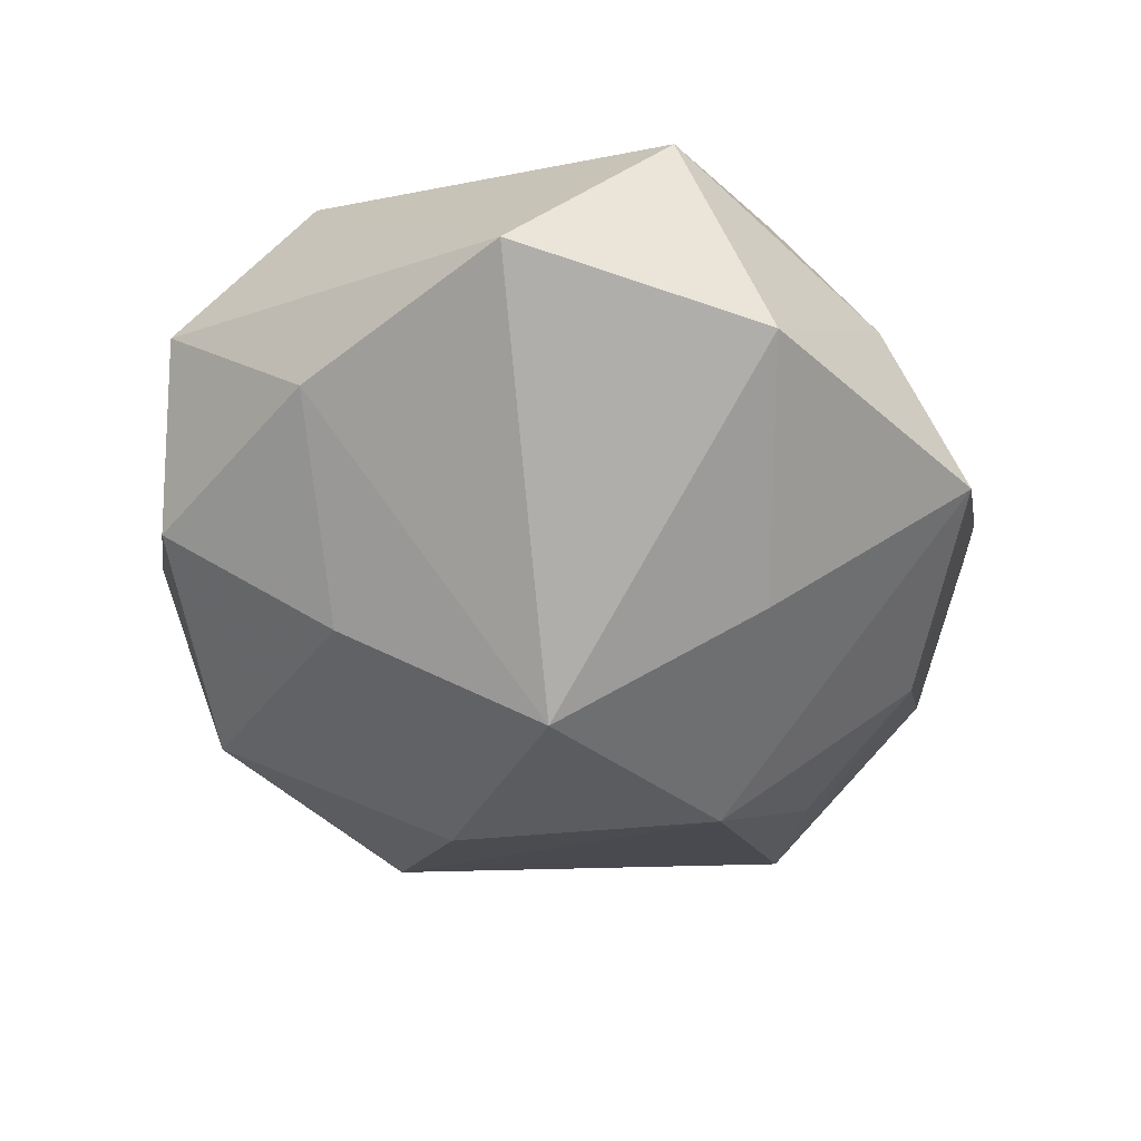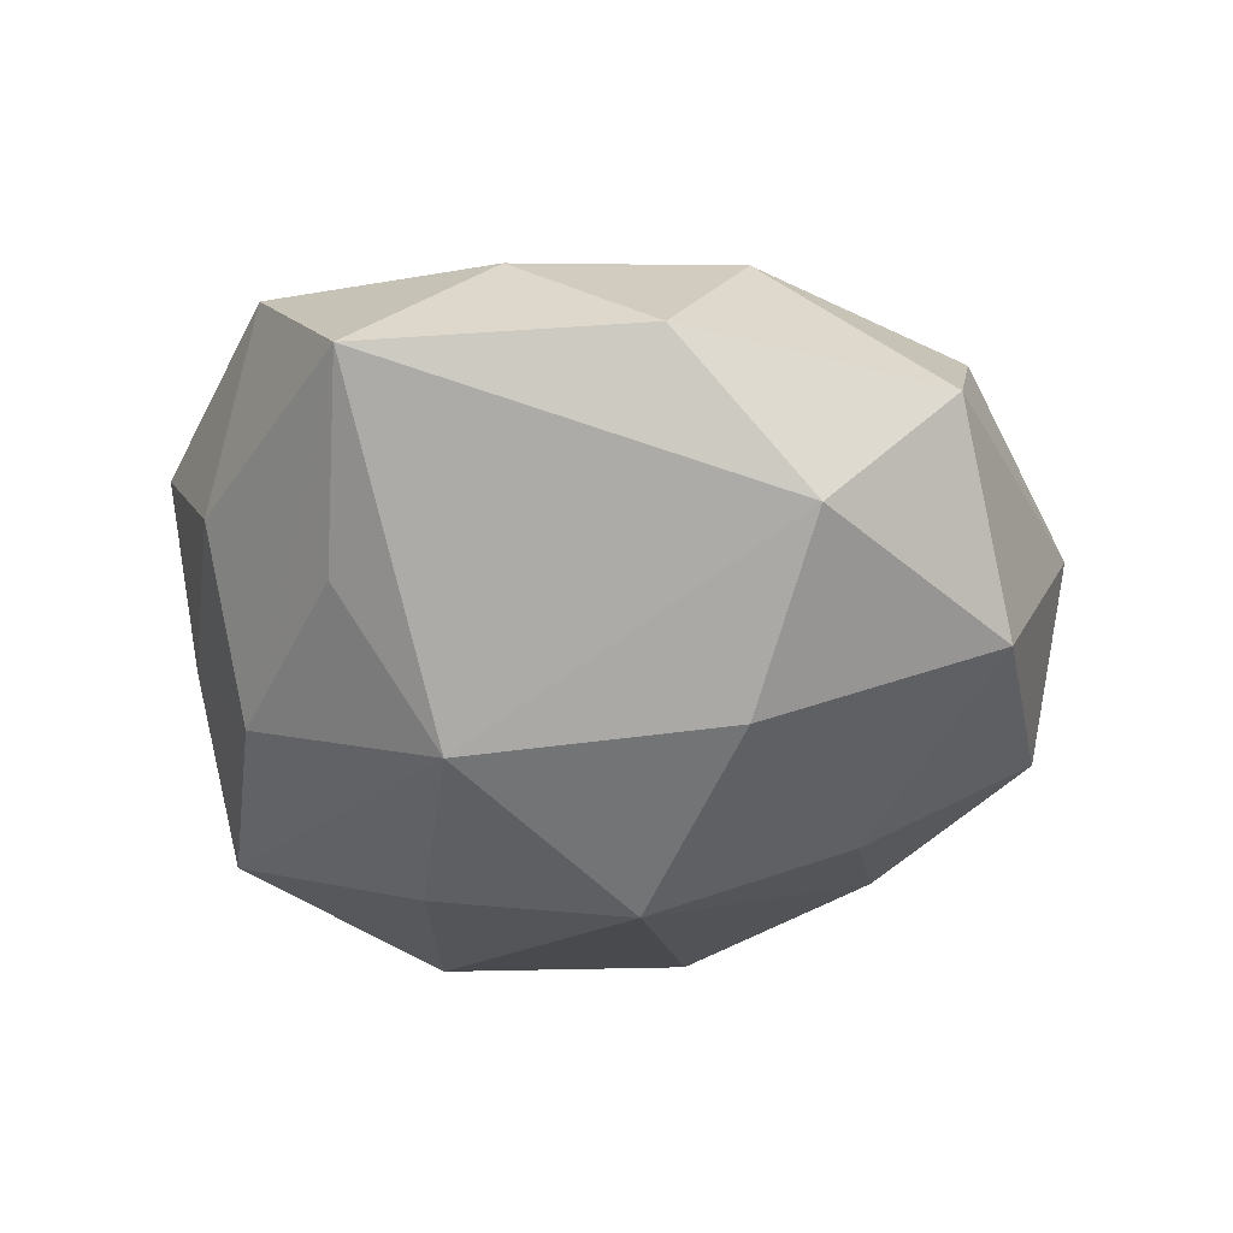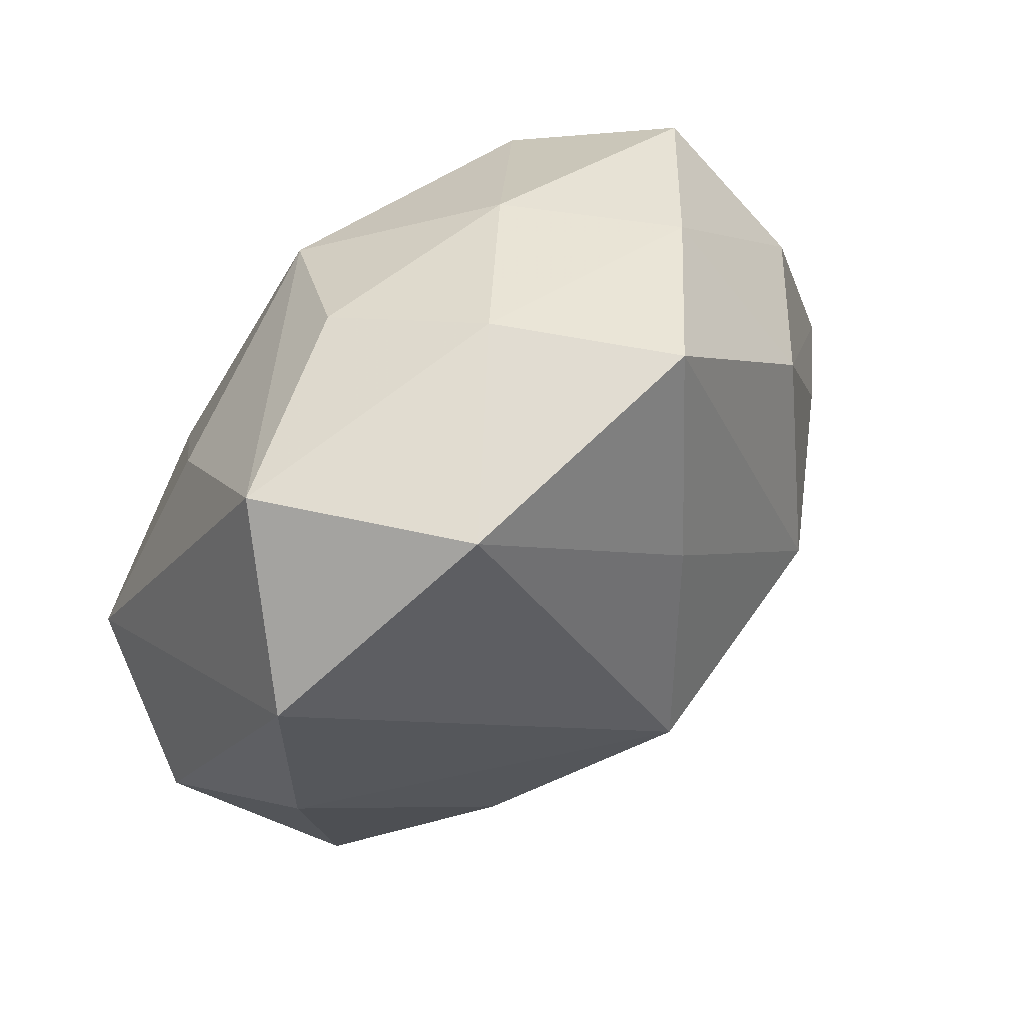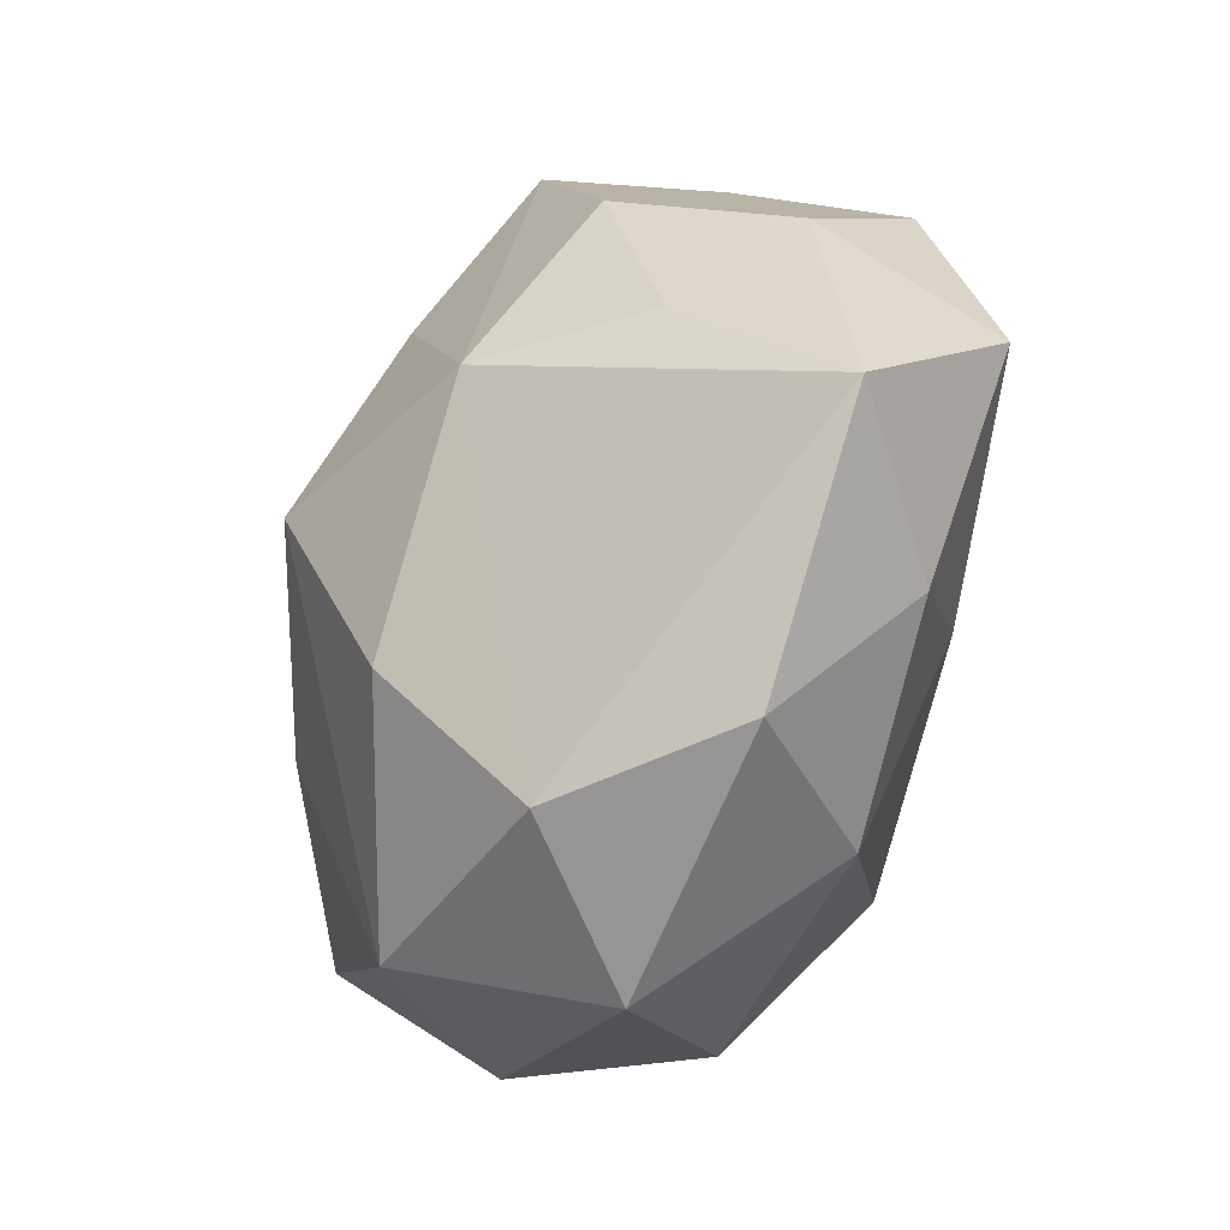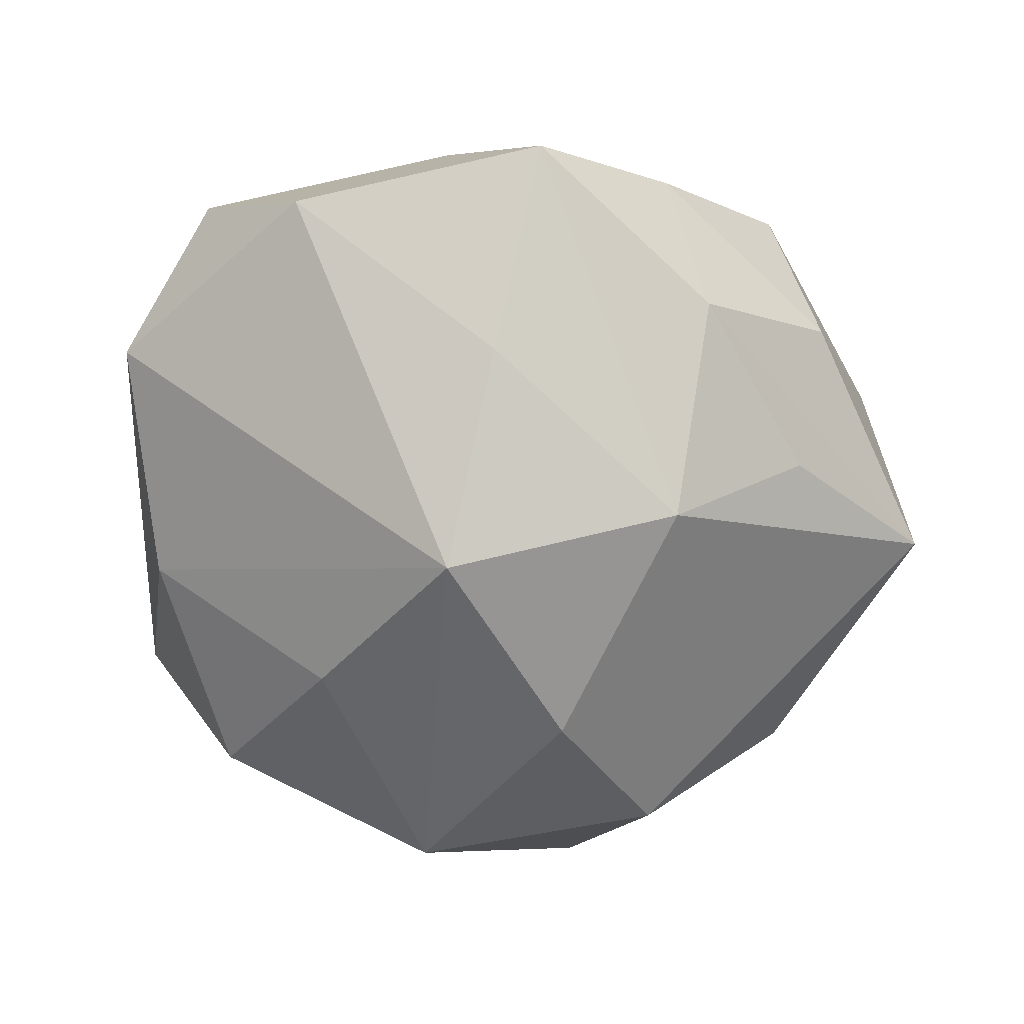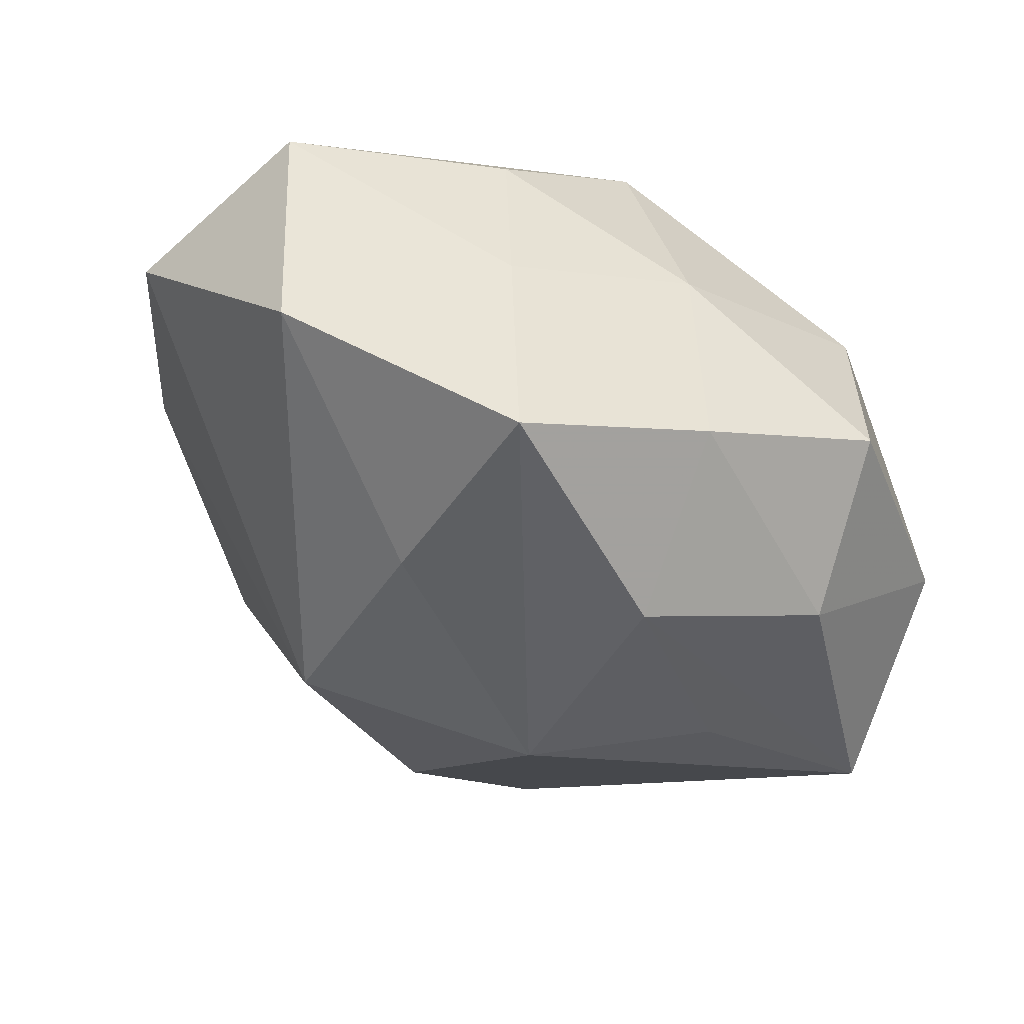
<metadata>
{"format":"obj","ext":"obj","renderer":"f3d","projection":"perspective","resolution":1024,"background":"white","views":[{"elev":-50.1,"azim":131.8,"up":"+Z"},{"elev":-41.2,"azim":-47.0,"up":"+Z"},{"elev":65.3,"azim":136.6,"up":"+Y"},{"elev":-40.0,"azim":-120.3,"up":"+Y"},{"elev":-75.4,"azim":-171.7,"up":"+Z"},{"elev":58.5,"azim":-148.1,"up":"+Y"}]}
</metadata>
<code>
v 0.01806 0.000158 0.02837
v 0.0244 -0.03525 0.001987
v -0.002445 -0.04359 -0.0009784
v -0.004303 -0.01991 -0.02604
v 0.03646 0.02384 -0.01036
v -0.01204 -0.035 -0.01531
v -0.03835 0.01402 -0.004048
v -0.01923 0.001761 -0.02667
v -0.006509 0.001055 0.02688
v -0.02251 -0.01001 0.01983
v 0.008349 0.03364 0.01335
v 0.00457 0.0009196 -0.03141
v 0.027 0.03635 0.003196
v 0.01528 0.03769 -0.01498
v 0.04266 -0.0145 0.004199
v 0.03346 -0.0232 -0.01058
v -0.0004213 0.03861 0.0003074
v -0.02572 0.02119 -0.01678
v -0.01622 -0.03182 0.01286
v 0.02026 -0.01195 -0.02178
v -0.01316 0.03109 0.01238
v -0.003147 0.02101 -0.02386
v 0.008009 -0.03775 0.01432
v 0.01305 -0.03568 -0.01571
v -0.02769 -0.03187 -0.003512
v -0.02606 0.01579 0.0243
v -0.02367 0.03241 -0.002247
v 0.03728 -0.0003585 -0.01113
v -0.01069 0.03968 -0.01487
v 0.03802 -0.0005184 0.01806
v -0.03526 0.02456 0.009753
v -0.0341 -0.0188 0.008451
v 0.0007035 -0.02182 0.02658
v 0.001699 0.02254 0.02628
v -0.03323 0.002216 -0.01513
v -0.0438 0.002477 0.01165
v -0.04589 -0.01121 -0.005178
v 0.02461 0.01969 0.01724
f 1 33 30
f 3 24 2
f 12 24 4
f 12 28 20
f 20 24 12
f 13 14 17
f 17 14 29
f 9 33 1
f 26 33 9
f 1 34 9
f 34 26 9
f 22 14 12
f 29 14 22
f 5 28 12
f 12 14 5
f 5 14 13
f 13 30 5
f 36 26 31
f 31 7 36
f 36 7 37
f 13 34 38
f 38 30 13
f 38 34 1
f 1 30 38
f 2 24 16
f 16 20 28
f 24 20 16
f 23 30 33
f 23 3 2
f 25 37 6
f 6 3 25
f 24 3 6
f 6 4 24
f 11 34 13
f 13 17 11
f 27 17 29
f 27 7 31
f 28 5 15
f 15 5 30
f 15 16 28
f 2 16 15
f 15 23 2
f 30 23 15
f 8 22 12
f 29 22 8
f 12 4 8
f 8 6 37
f 4 6 8
f 10 33 26
f 26 36 10
f 25 3 19
f 3 23 19
f 19 23 33
f 33 10 19
f 21 11 17
f 21 27 31
f 17 27 21
f 34 11 21
f 31 26 21
f 21 26 34
f 37 7 18
f 29 8 18
f 18 27 29
f 7 27 18
f 32 10 36
f 32 19 10
f 32 36 37
f 32 37 25
f 25 19 32
f 35 8 37
f 37 18 35
f 35 18 8

</code>
